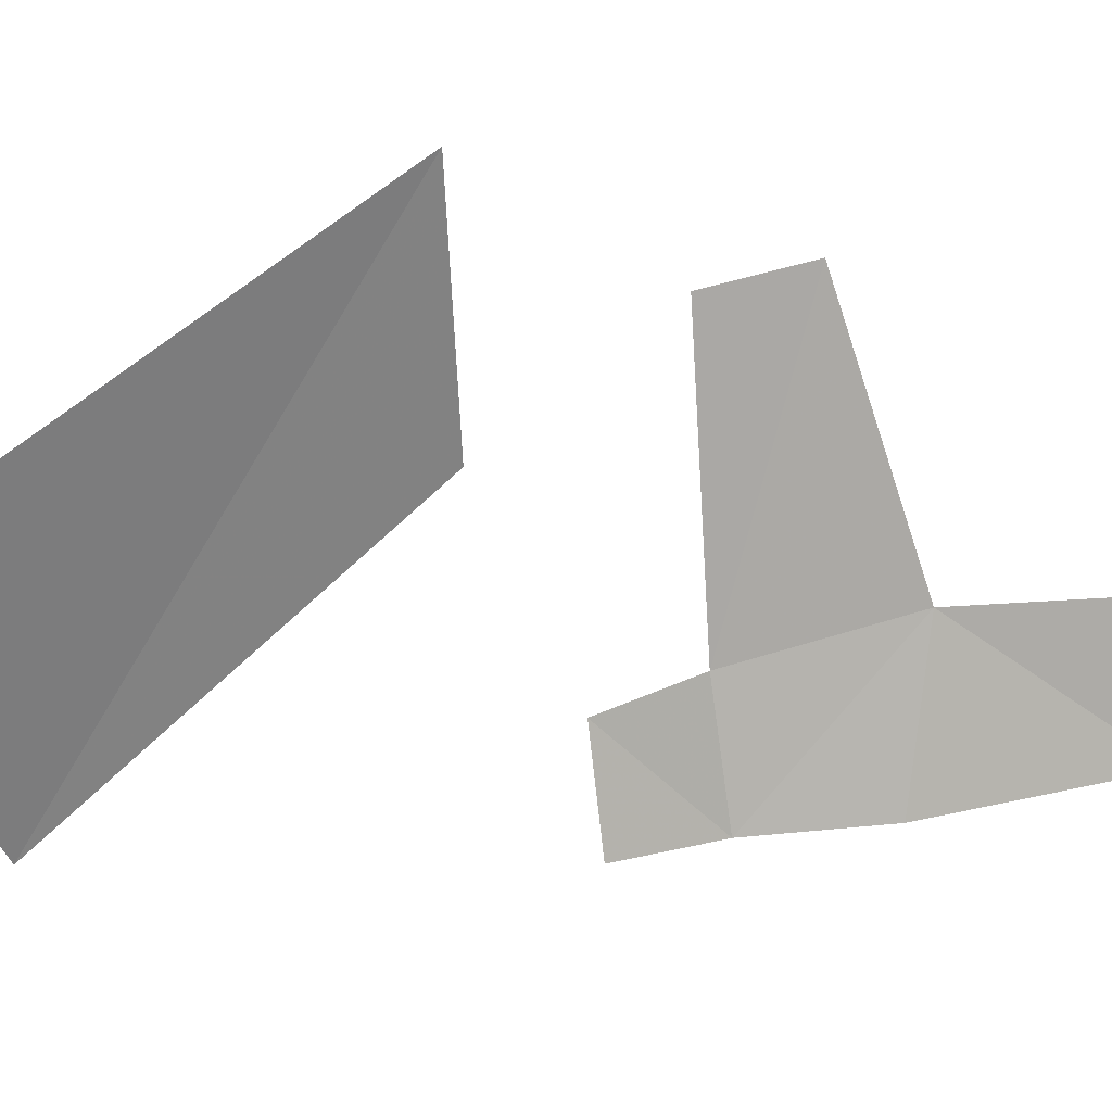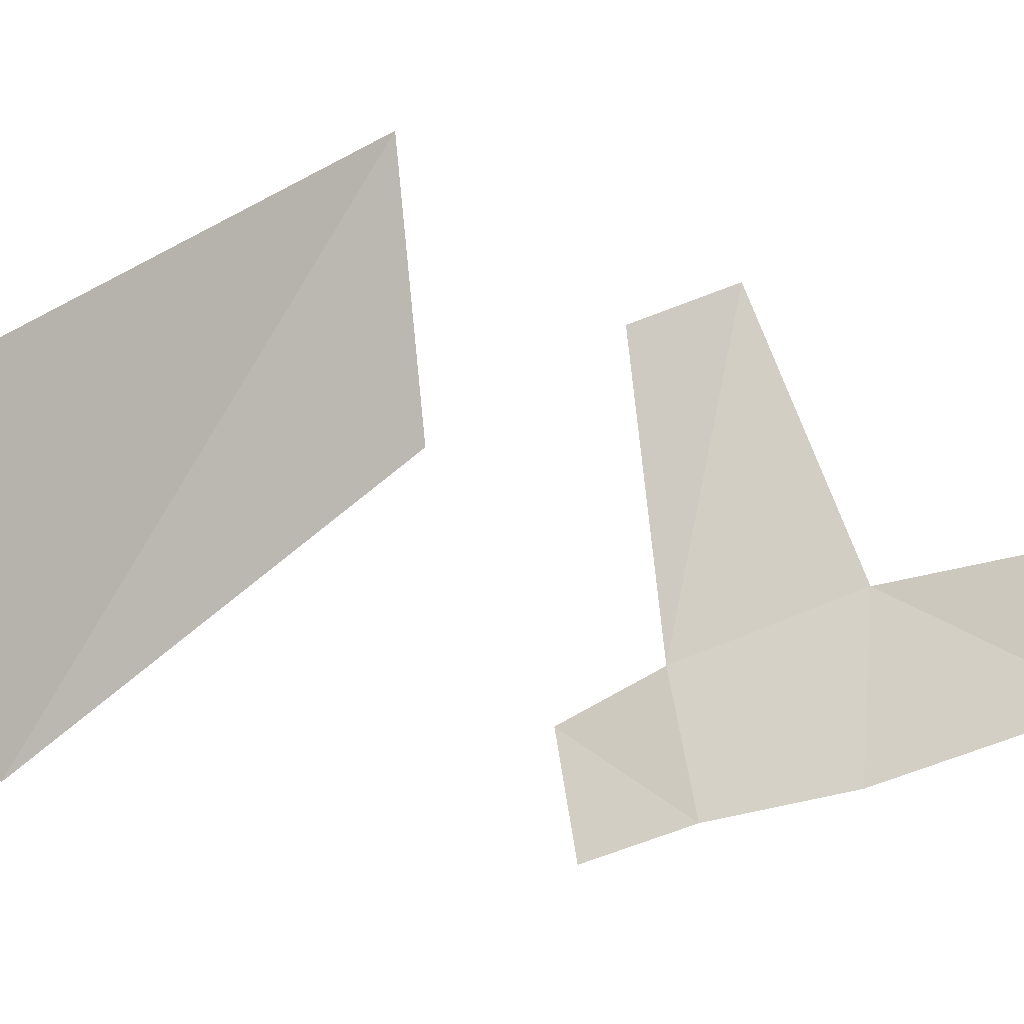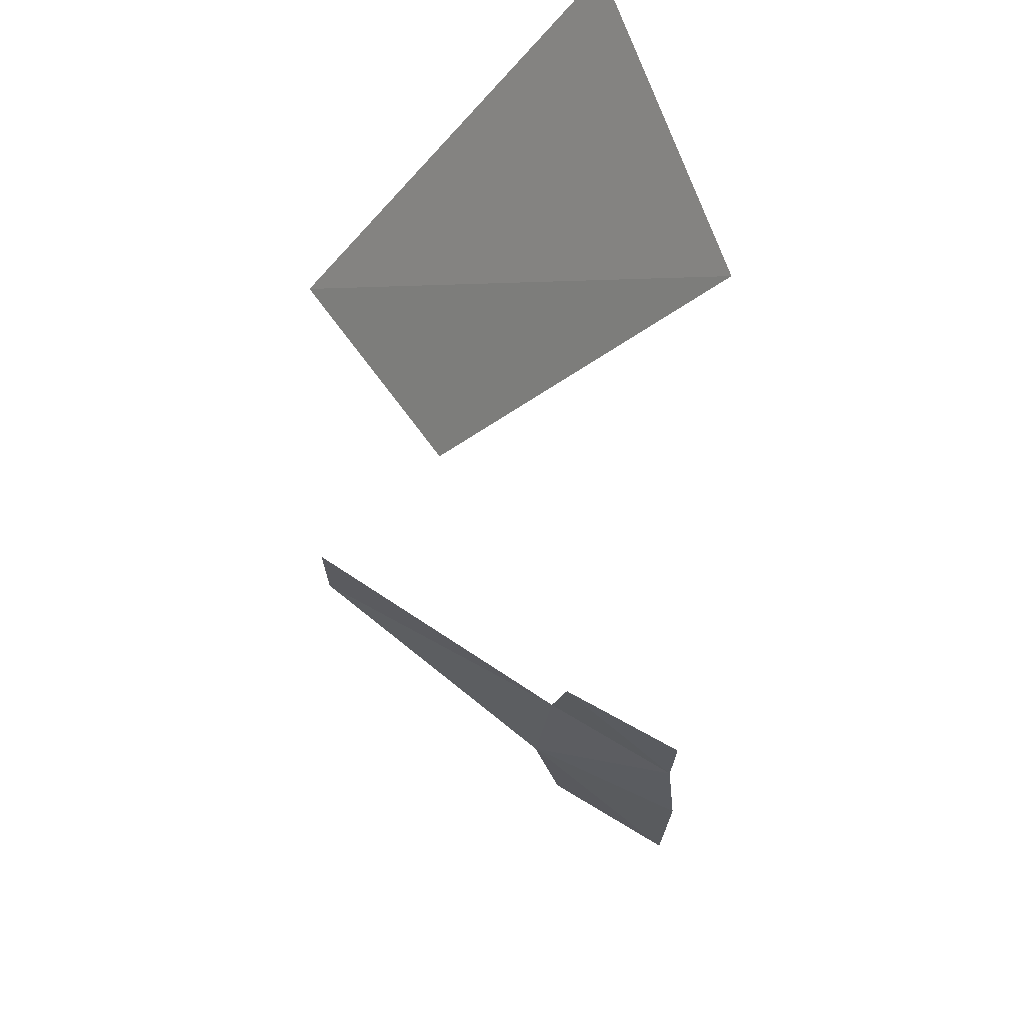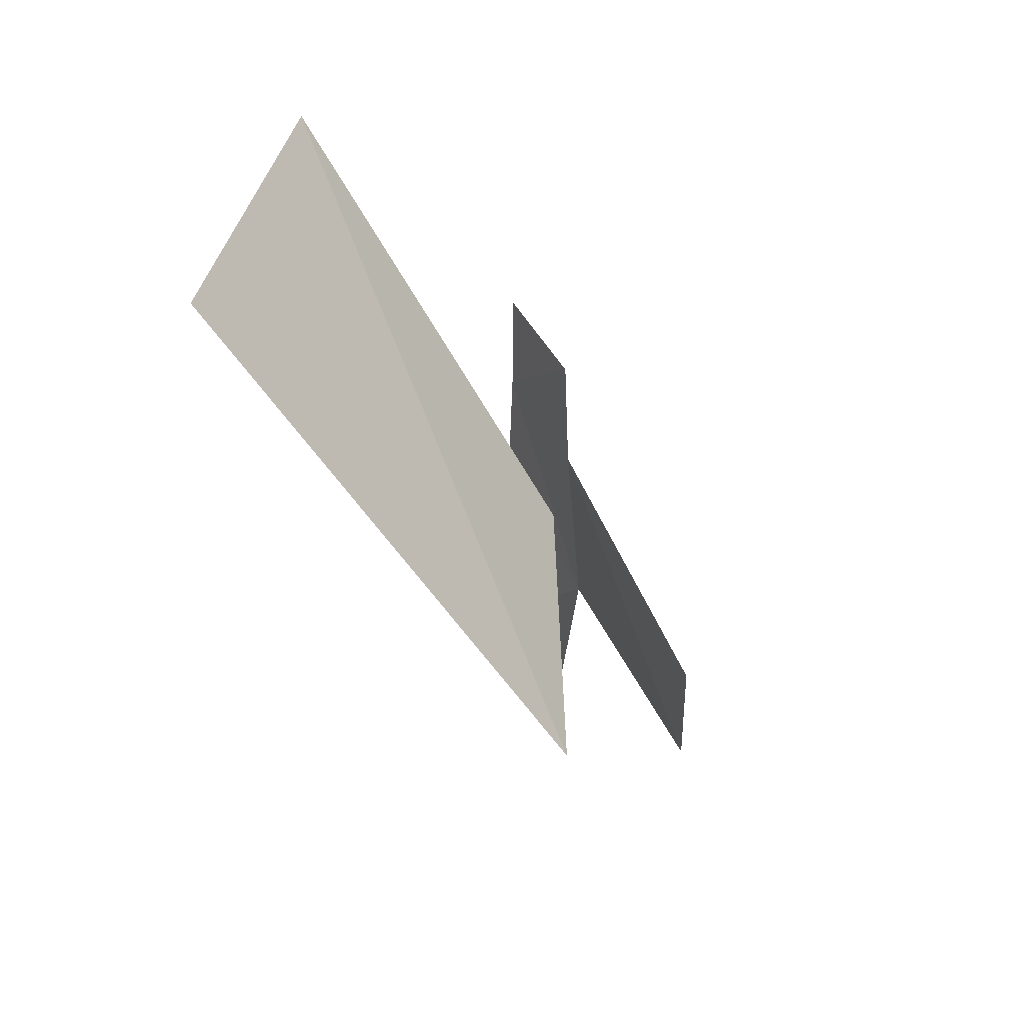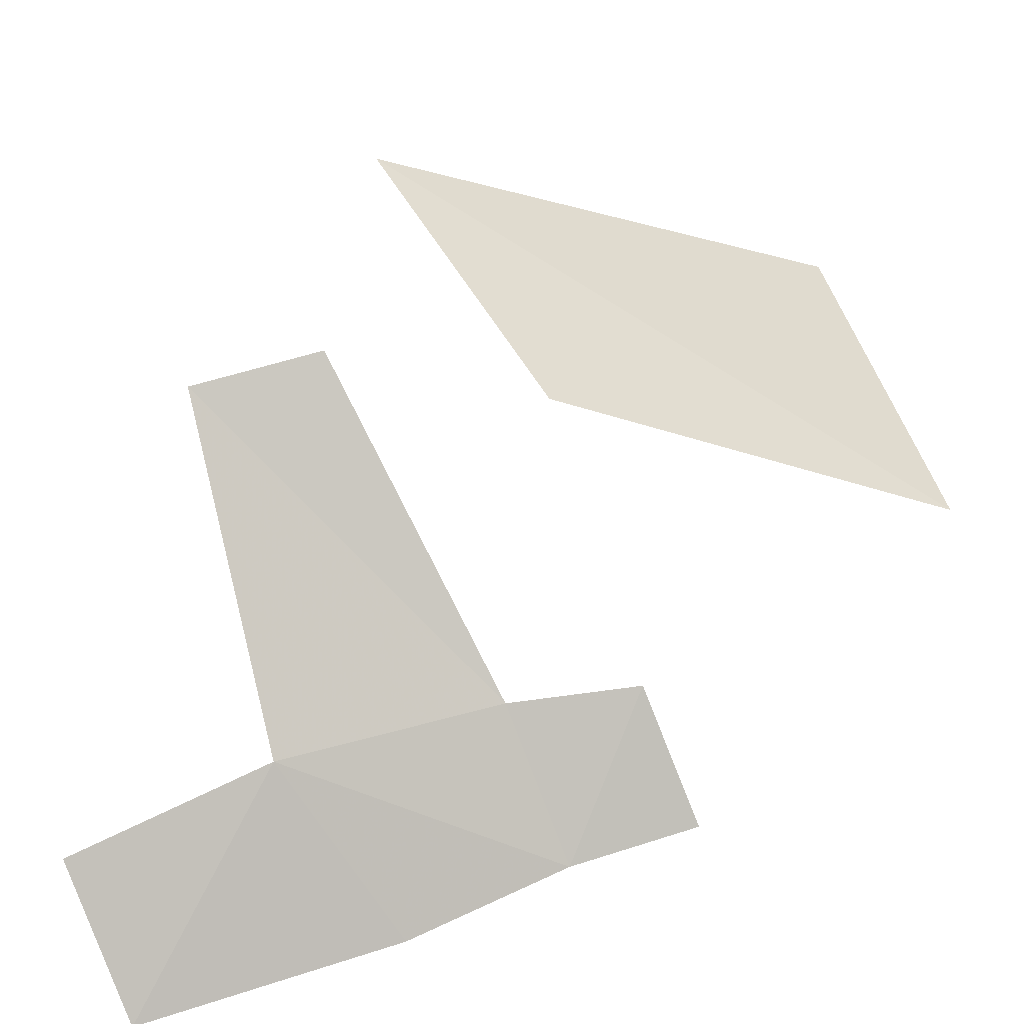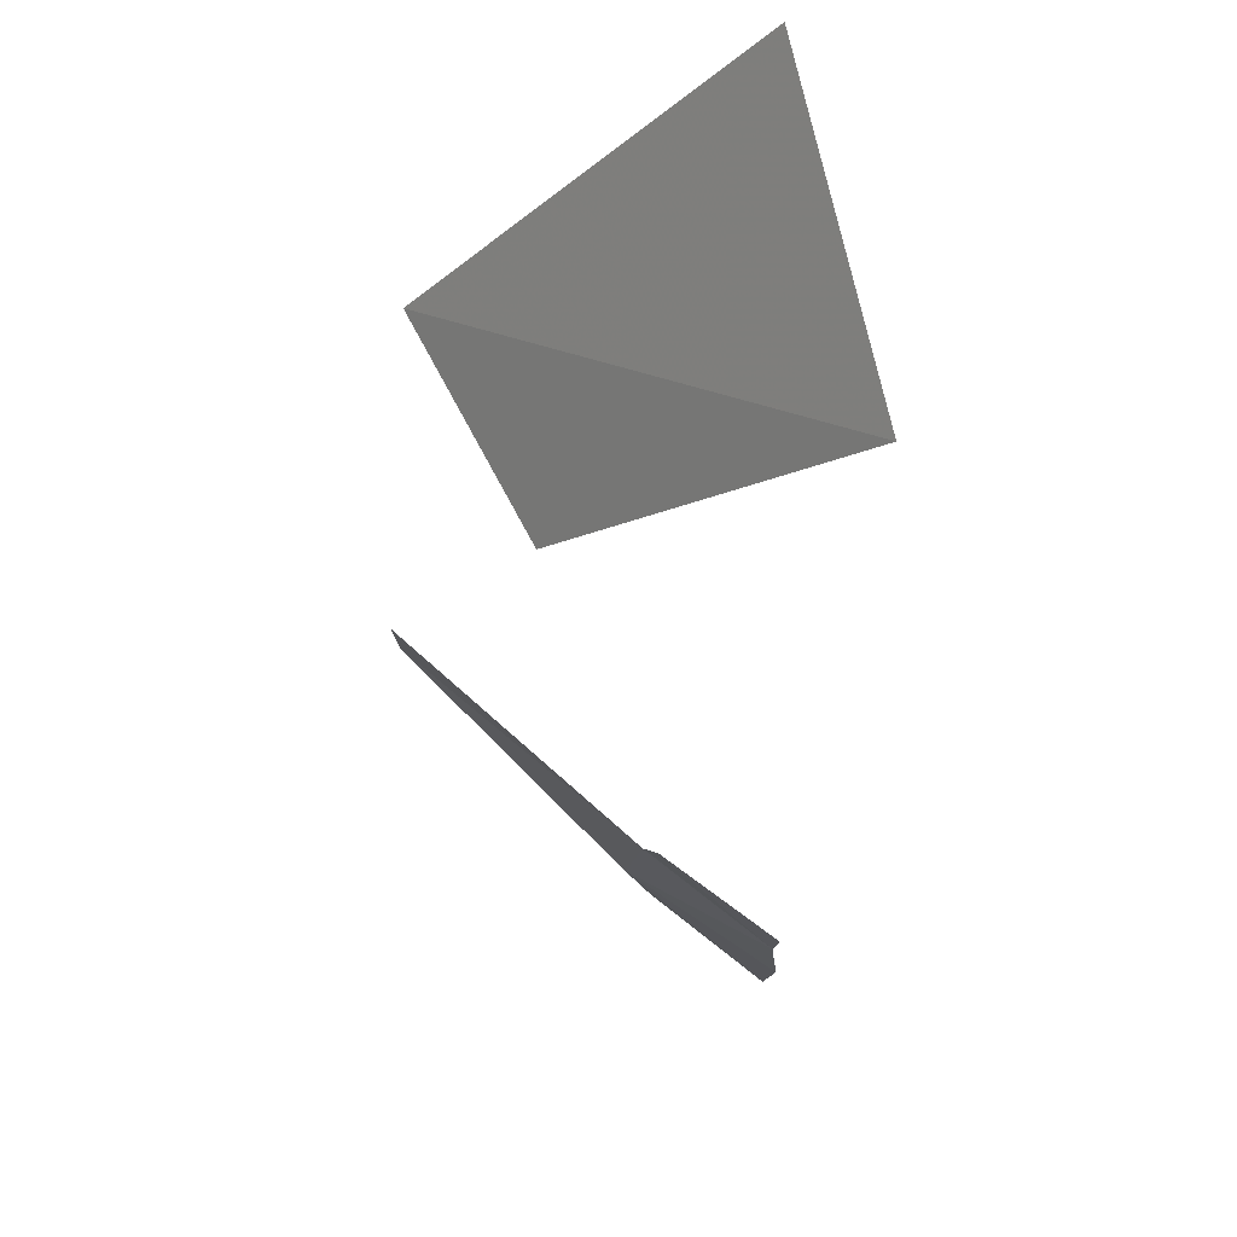
<metadata>
{"format":"obj","ext":"obj","renderer":"f3d","projection":"perspective","resolution":1024,"background":"white","views":[{"elev":-44.7,"azim":108.1,"up":"+Y"},{"elev":-70.0,"azim":111.1,"up":"+Y"},{"elev":71.6,"azim":-109.6,"up":"+Z"},{"elev":39.1,"azim":102.0,"up":"+Z"},{"elev":54.7,"azim":-109.1,"up":"+Y"},{"elev":79.8,"azim":-103.5,"up":"+Z"}]}
</metadata>
<code>
o unused/1826
v -16 -100 -8
v -16 -98 -32
v 16 -78 -30
v 16 -78 -16
v -32 -112 -52
v -18 -101 -54
v -32 -112 -24
v -30 -111 -6
v -18 -101 6
v -30 -111 8
v 8 -128 56
v 16 -96 8
v 48 -88 -1
v 48 -128 56
v 48 -52 -84
v 48 -52 44
v -54 -128 -84
v -64 -60 -39
v 64 -60 -39
v -64 -136 64
v -16 -100 -8
v -16 -100 -8
f 1 2 3
f 1 3 4
f 5 6 2
f 5 2 7
f 7 2 8
f 8 2 1
f 8 1 9
f 8 9 10
f 11 12 13
f 11 13 14

</code>
